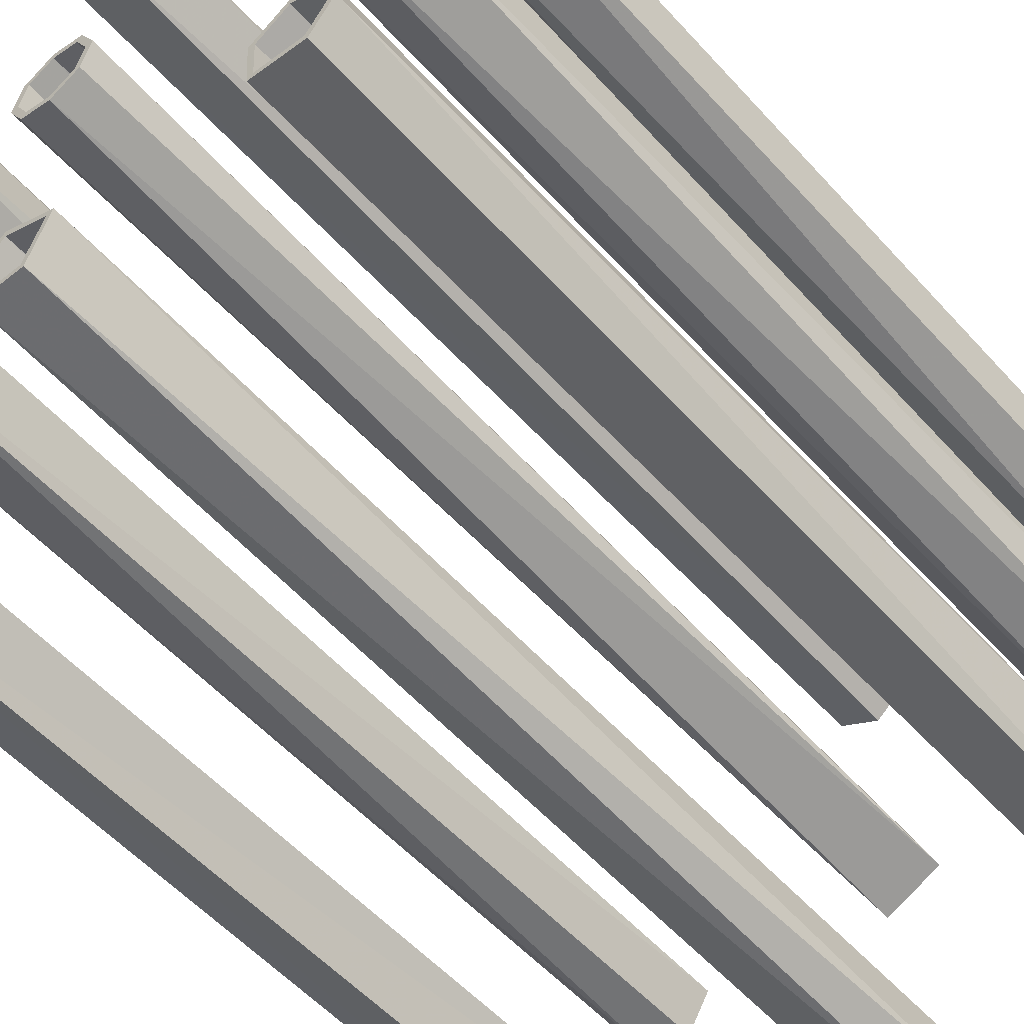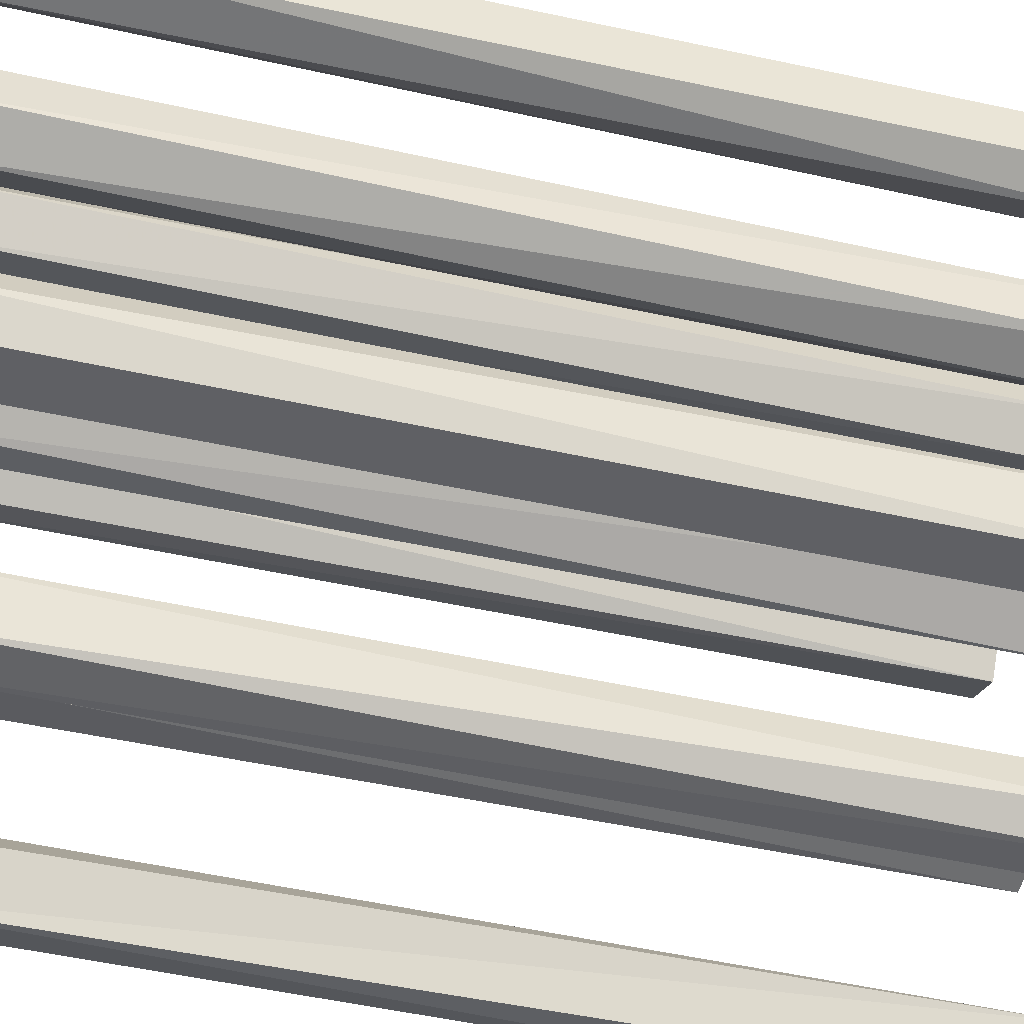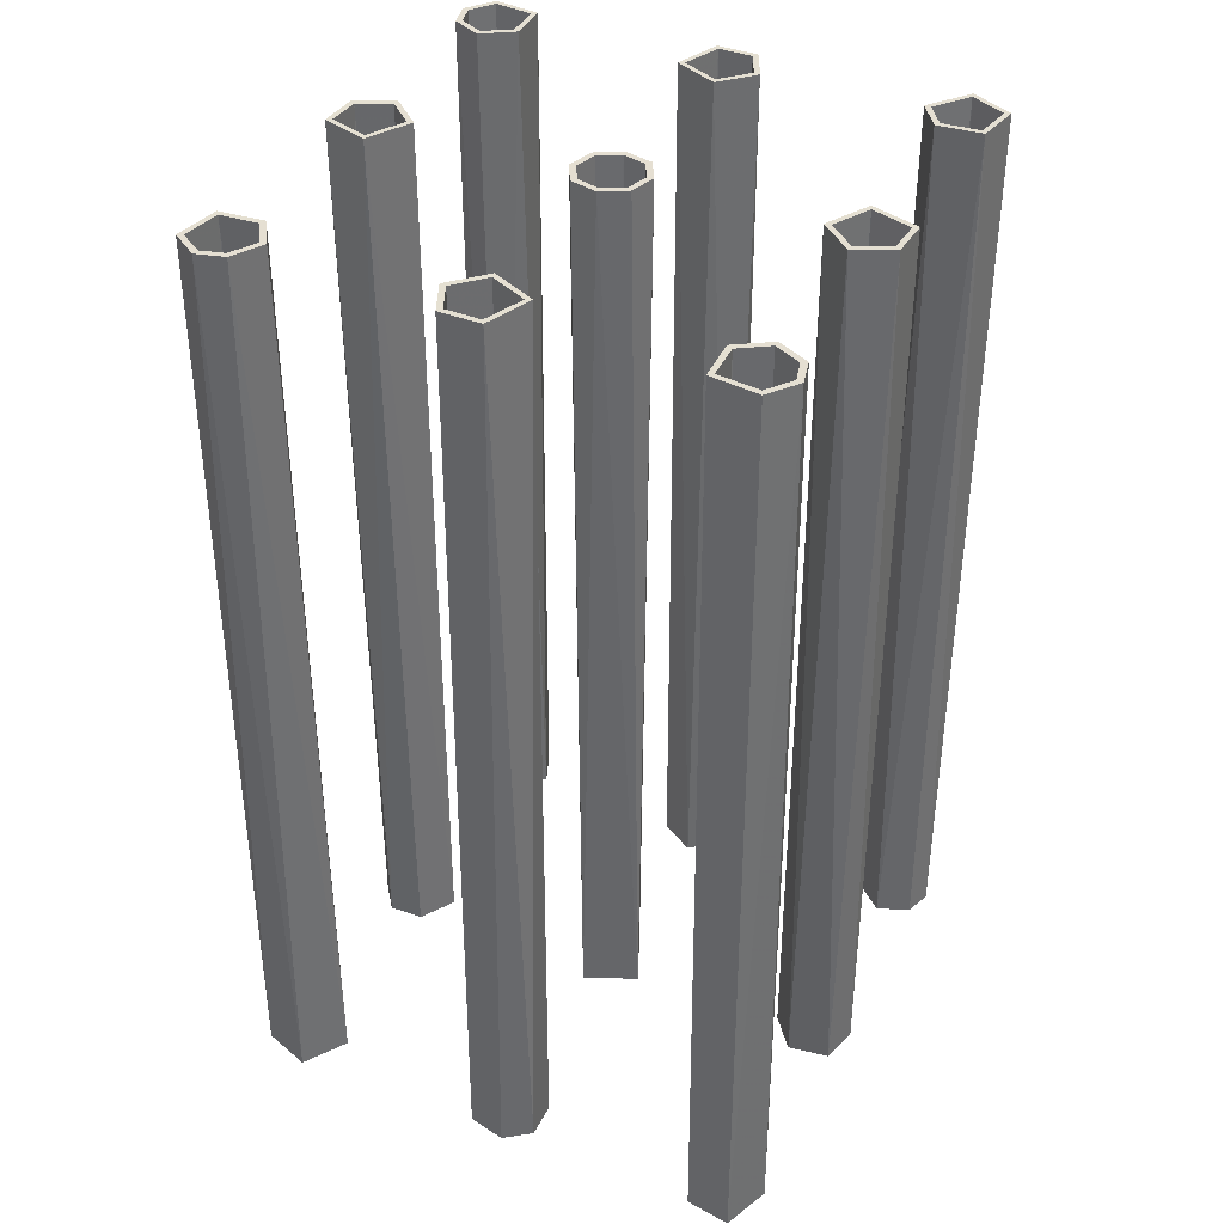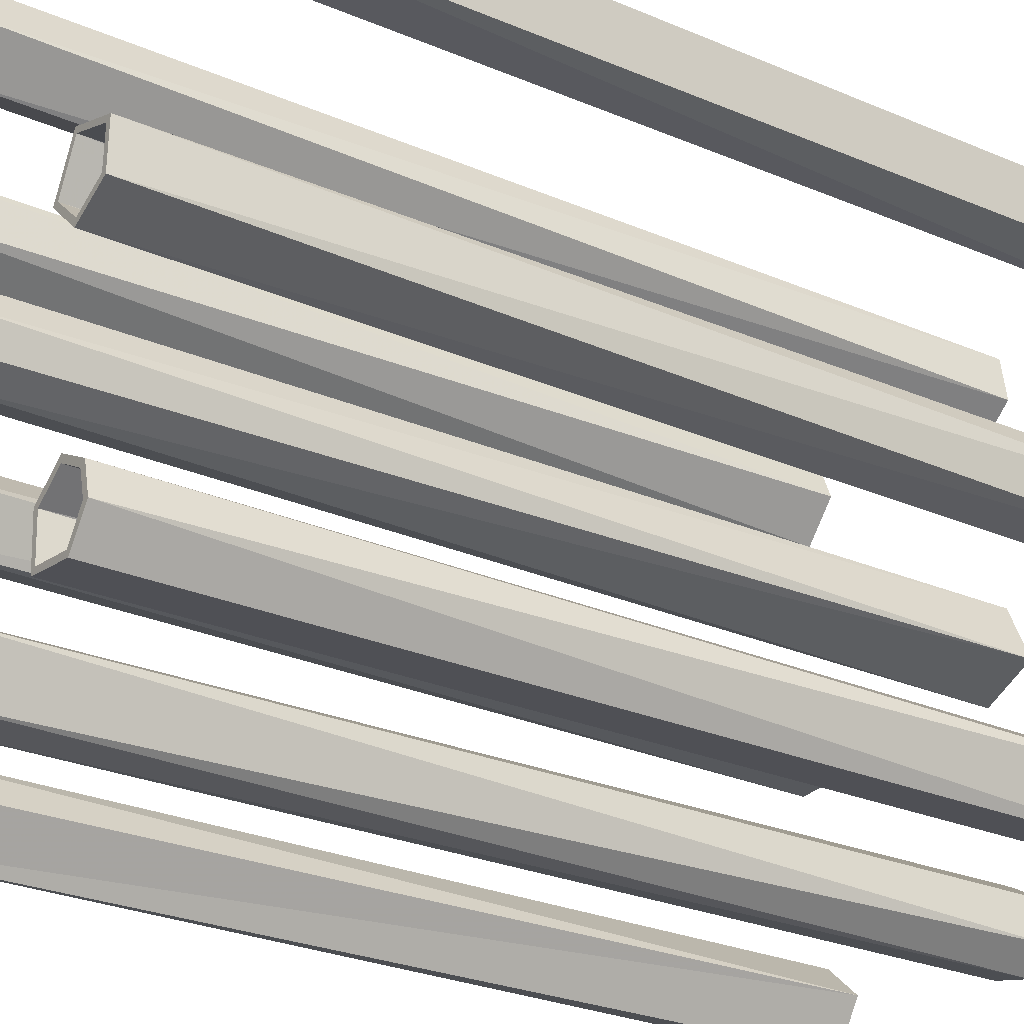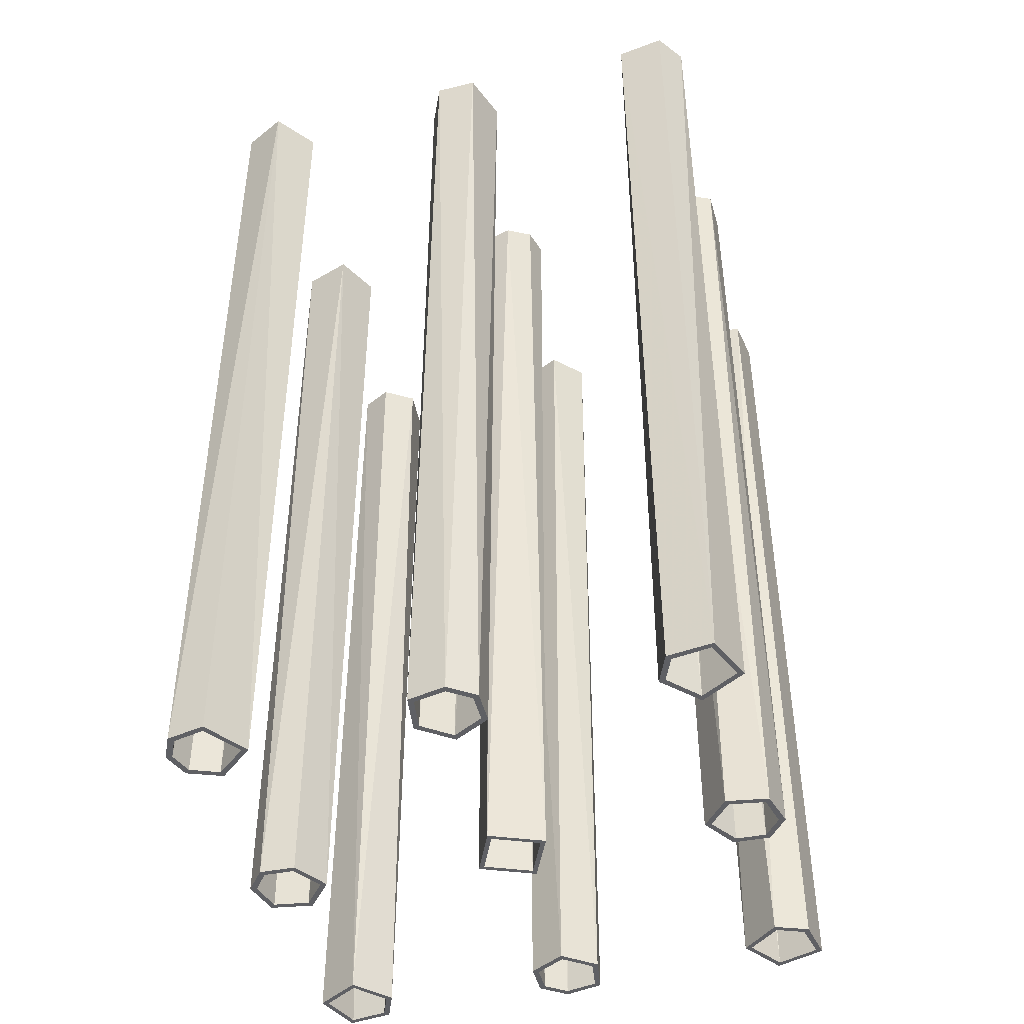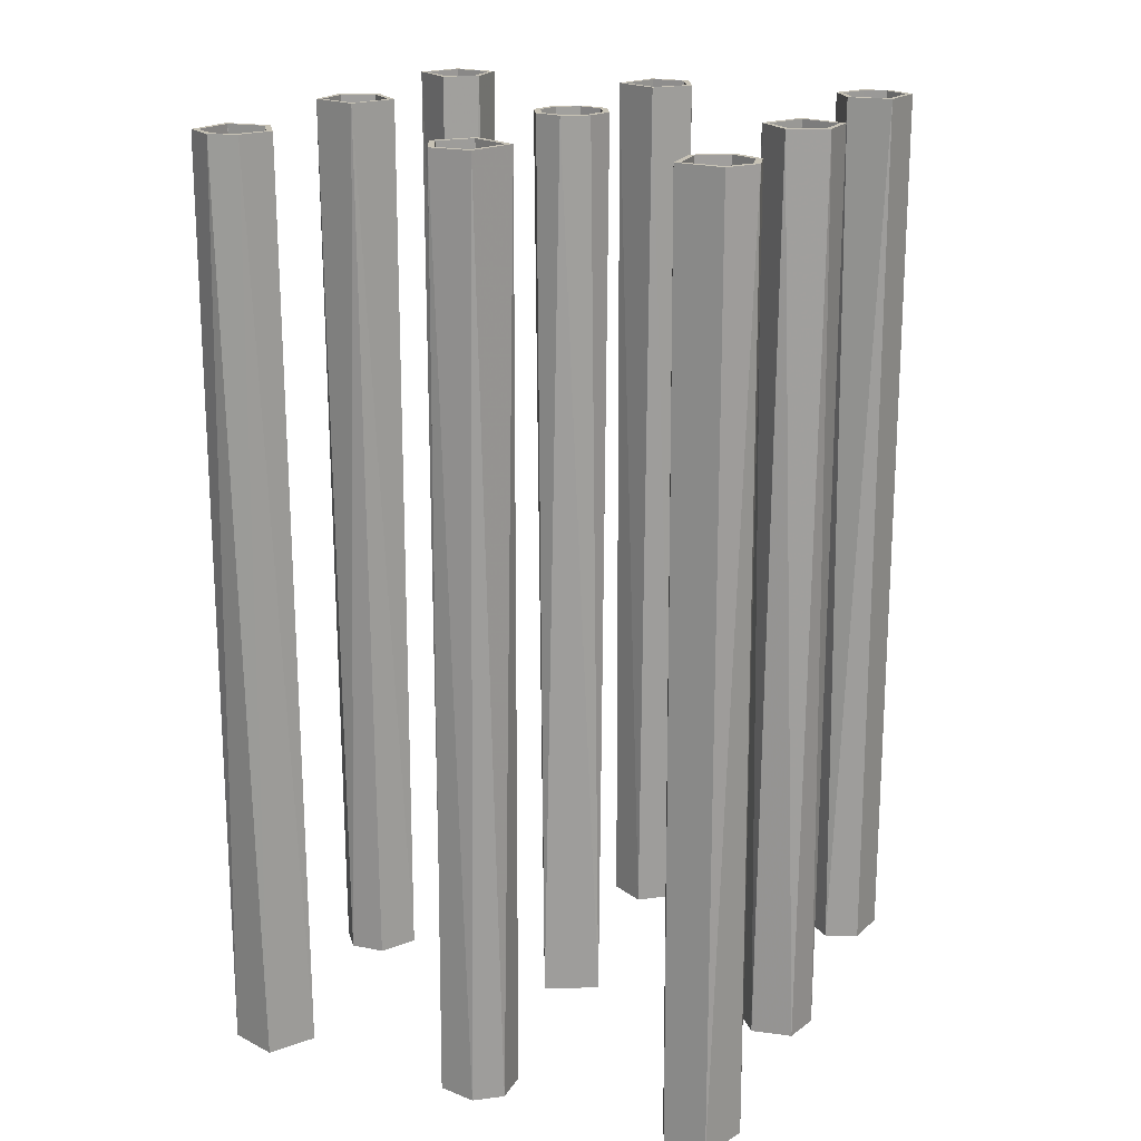
<metadata>
{"format":"obj","ext":"obj","renderer":"f3d","projection":"perspective","resolution":1024,"background":"white","views":[{"elev":-54.8,"azim":-139.1,"up":"+Z"},{"elev":-52.5,"azim":-103.2,"up":"+Z"},{"elev":37.4,"azim":25.7,"up":"+Y"},{"elev":-27.0,"azim":-123.8,"up":"+Z"},{"elev":-43.7,"azim":-165.3,"up":"+Y"},{"elev":19.0,"azim":-66.9,"up":"+Y"}]}
</metadata>
<code>
o Tubes_02
v -0.2931 0.003256 0.3457
v -0.3269 1.422 0.3034
v -0.2946 1.422 0.353
v -0.348 0.003256 0.2959
v -0.3961 1.422 0.3082
v -0.3985 0.003256 0.316
v -0.4095 0.003256 0.3843
v -0.4077 1.422 0.3812
v -0.3633 1.422 0.4125
v -0.3357 0.003256 0.4118
v -0.3204 1.422 0.4012
v 0.05136 0.003256 0.3269
v 0.05789 1.422 0.3318
v 0.05296 0.003256 0.3812
v -0.003608 0.003256 0.2937
v -0.01208 1.422 0.2958
v -0.05436 0.003256 0.3333
v -0.05946 1.422 0.3459
v -0.04443 0.003256 0.3967
v -0.03262 1.422 0.4041
v 0.01356 0.003256 0.4109
v 0.03149 1.422 0.4059
v 0.4118 0.003256 0.3357
v 0.4012 1.422 0.3204
v 0.4125 1.422 0.3633
v 0.3457 0.003256 0.2931
v 0.353 1.422 0.2946
v 0.3034 1.422 0.3269
v 0.2959 0.003256 0.348
v 0.3082 1.422 0.3961
v 0.316 0.003256 0.3985
v 0.3843 0.003256 0.4095
v 0.3812 1.422 0.4077
v -0.3333 0.003256 -0.05436
v -0.3459 1.422 -0.05946
v -0.2958 1.422 -0.01208
v -0.2937 0.003256 -0.003608
v -0.3967 0.003256 -0.04443
v -0.4041 1.422 -0.03262
v -0.4109 0.003256 0.01356
v -0.4059 1.422 0.03149
v -0.3812 0.003256 0.05296
v -0.3318 1.422 0.05789
v -0.3269 0.003256 0.05136
v 0.02296 0.003256 -0.05789
v 0.03636 1.422 -0.04574
v 0.05743 1.422 -0.006473
v 0.05789 0.003256 0.02296
v -0.006474 1.422 -0.05743
v -0.05789 0.003256 -0.02296
v -0.04574 1.422 -0.03636
v -0.05743 1.422 0.006474
v -0.02296 0.003256 0.05789
v -0.03636 1.422 0.04574
v 0.006474 1.422 0.05743
v 0.04574 1.422 0.03636
v 0.3812 0.003256 -0.05296
v 0.4059 1.422 -0.03149
v 0.4109 0.003256 -0.01356
v 0.3318 1.422 -0.05789
v 0.3269 0.003256 -0.05136
v 0.2937 0.003256 0.003608
v 0.2958 1.422 0.01208
v 0.3333 0.003256 0.05436
v 0.3459 1.422 0.05946
v 0.3967 0.003256 0.04443
v 0.4041 1.422 0.03262
v -0.316 0.003256 -0.3985
v -0.3082 1.422 -0.3961
v -0.2959 0.003256 -0.348
v -0.3843 0.003256 -0.4095
v -0.3812 1.422 -0.4077
v -0.4125 1.422 -0.3633
v -0.4118 0.003256 -0.3357
v -0.4012 1.422 -0.3204
v -0.3457 0.003256 -0.2931
v -0.353 1.422 -0.2946
v -0.3034 1.422 -0.3269
v 0.04443 0.003256 -0.3967
v 0.05946 1.422 -0.3459
v 0.05436 0.003256 -0.3333
v 0.03262 1.422 -0.4041
v -0.01356 0.003256 -0.4109
v -0.03149 1.422 -0.4059
v -0.05296 0.003256 -0.3812
v -0.05789 1.422 -0.3318
v -0.05136 0.003256 -0.3269
v 0.003608 0.003256 -0.2937
v 0.01208 1.422 -0.2958
v 0.3935 0.003256 -0.3985
v 0.4077 1.422 -0.3812
v 0.4124 0.003256 -0.3583
v 0.3422 1.422 -0.4157
v 0.3357 0.003256 -0.4118
v 0.2931 0.003256 -0.3457
v 0.2946 1.422 -0.353
v 0.3269 1.422 -0.3034
v 0.348 0.003256 -0.2959
v 0.3961 1.422 -0.3082
v 0.3985 0.003256 -0.316
v -0.303 0.003326 0.347
v -0.3313 1.422 0.3123
v -0.3046 1.422 0.3535
v -0.3497 0.003316 0.3057
v -0.3893 1.422 0.3155
v -0.3907 0.003277 0.3222
v -0.4009 0.003296 0.3793
v -0.3985 1.422 0.3773
v -0.3616 1.422 0.4027
v -0.3389 0.003333 0.4023
v -0.3266 1.422 0.3934
v 0.04273 0.003278 0.3319
v 0.0486 1.422 0.3355
v 0.04394 0.003305 0.3769
v -0.003019 0.003266 0.3037
v -0.01039 1.422 0.3057
v -0.04507 0.003297 0.337
v -0.0496 1.422 0.3476
v -0.03707 0.003302 0.3899
v -0.02712 1.422 0.3958
v 0.01155 0.003298 0.4011
v 0.02586 1.422 0.3977
v 0.4023 0.003333 0.3389
v 0.3934 1.422 0.3266
v 0.4027 1.422 0.3616
v 0.347 0.003326 0.303
v 0.3535 1.422 0.3046
v 0.3123 1.422 0.3313
v 0.3057 0.003316 0.3497
v 0.3155 1.422 0.3893
v 0.3222 0.003277 0.3907
v 0.3793 0.003296 0.4009
v 0.3773 1.422 0.3985
v -0.337 0.003297 -0.04507
v -0.3476 1.422 -0.0496
v -0.3057 1.422 -0.01039
v -0.3037 0.003266 -0.003019
v -0.3899 0.003302 -0.03707
v -0.3958 1.422 -0.02712
v -0.4011 0.003298 0.01155
v -0.3977 1.422 0.02586
v -0.3769 0.003305 0.04394
v -0.3355 1.422 0.0486
v -0.3319 0.003278 0.04273
v 0.01927 0.003365 -0.0486
v 0.03011 1.422 -0.03794
v 0.0475 1.422 -0.005314
v 0.0486 0.003365 0.01927
v -0.005314 1.422 -0.0475
v -0.0486 0.003365 -0.01927
v -0.03794 1.422 -0.03011
v -0.0475 1.422 0.005314
v -0.01927 0.003365 0.0486
v -0.03011 1.422 0.03794
v 0.005314 1.422 0.0475
v 0.03794 1.422 0.03011
v 0.3769 0.003305 -0.04394
v 0.3977 1.422 -0.02586
v 0.4011 0.003298 -0.01155
v 0.3355 1.422 -0.0486
v 0.3319 0.003278 -0.04273
v 0.3037 0.003266 0.003019
v 0.3057 1.422 0.0104
v 0.337 0.003297 0.04507
v 0.3476 1.422 0.0496
v 0.3899 0.003302 0.03707
v 0.3958 1.422 0.02712
v -0.3222 0.003277 -0.3907
v -0.3155 1.422 -0.3893
v -0.3057 0.003316 -0.3497
v -0.3793 0.003296 -0.4009
v -0.3773 1.422 -0.3985
v -0.4027 1.422 -0.3616
v -0.4023 0.003333 -0.3389
v -0.3934 1.422 -0.3266
v -0.347 0.003326 -0.303
v -0.3535 1.422 -0.3046
v -0.3123 1.422 -0.3313
v 0.03707 0.003302 -0.3899
v 0.0496 1.422 -0.3476
v 0.04507 0.003297 -0.337
v 0.02712 1.422 -0.3958
v -0.01155 0.003298 -0.4011
v -0.02586 1.422 -0.3977
v -0.04394 0.003305 -0.3769
v -0.0486 1.422 -0.3355
v -0.04273 0.003278 -0.3319
v 0.003019 0.003266 -0.3037
v 0.01039 1.422 -0.3057
v 0.3872 0.003296 -0.3907
v 0.3987 1.422 -0.3767
v 0.4024 0.003276 -0.3577
v 0.3444 1.422 -0.406
v 0.3395 0.003264 -0.4025
v 0.303 0.00328 -0.3469
v 0.3046 1.422 -0.3527
v 0.3313 1.422 -0.3123
v 0.3497 0.003316 -0.3057
v 0.3893 1.422 -0.3155
v 0.3912 0.003281 -0.3228
f 1 2 3
f 2 1 4
f 4 5 2
f 6 5 4
f 7 5 6
f 7 8 5
f 7 9 8
f 10 9 7
f 10 11 9
f 1 3 11
f 1 11 10
f 12 13 14
f 15 13 12
f 15 16 13
f 17 18 16
f 17 16 15
f 19 18 17
f 19 20 18
f 21 22 20
f 21 20 19
f 14 22 21
f 14 13 22
f 23 24 25
f 26 27 24
f 26 24 23
f 26 28 27
f 29 28 26
f 29 30 28
f 31 30 29
f 32 30 31
f 32 33 30
f 32 25 33
f 23 25 32
f 34 35 36
f 34 36 37
f 38 35 34
f 38 39 35
f 40 41 39
f 40 39 38
f 42 41 40
f 42 43 41
f 44 43 42
f 37 43 44
f 37 36 43
f 45 46 47
f 45 47 48
f 45 49 46
f 50 51 49
f 50 49 45
f 50 52 51
f 53 54 52
f 53 52 50
f 53 55 54
f 48 56 55
f 48 55 53
f 48 47 56
f 57 58 59
f 57 60 58
f 61 60 57
f 62 60 61
f 62 63 60
f 64 65 63
f 64 63 62
f 66 65 64
f 66 67 65
f 59 58 67
f 59 67 66
f 68 69 70
f 71 69 68
f 71 72 69
f 71 73 72
f 74 73 71
f 74 75 73
f 76 77 75
f 76 75 74
f 76 78 77
f 70 78 76
f 70 69 78
f 79 80 81
f 79 82 80
f 83 84 82
f 83 82 79
f 85 84 83
f 85 86 84
f 87 86 85
f 88 86 87
f 88 89 86
f 81 80 89
f 81 89 88
f 90 91 92
f 90 93 91
f 94 93 90
f 95 96 93
f 95 93 94
f 95 97 96
f 98 97 95
f 98 99 97
f 100 99 98
f 92 99 100
f 92 91 99
f 103 102 101
f 104 101 102
f 102 105 104
f 104 105 106
f 106 105 107
f 105 108 107
f 108 109 107
f 107 109 110
f 109 111 110
f 111 103 101
f 110 111 101
f 114 113 112
f 112 113 115
f 113 116 115
f 116 118 117
f 115 116 117
f 117 118 119
f 118 120 119
f 120 122 121
f 119 120 121
f 121 122 114
f 122 113 114
f 125 124 123
f 124 127 126
f 123 124 126
f 127 128 126
f 126 128 129
f 128 130 129
f 129 130 131
f 131 130 132
f 130 133 132
f 133 125 132
f 132 125 123
f 136 135 134
f 137 136 134
f 134 135 138
f 135 139 138
f 139 141 140
f 138 139 140
f 140 141 142
f 141 143 142
f 142 143 144
f 144 143 137
f 143 136 137
f 147 146 145
f 148 147 145
f 146 149 145
f 149 151 150
f 145 149 150
f 151 152 150
f 152 154 153
f 150 152 153
f 154 155 153
f 155 156 148
f 153 155 148
f 156 147 148
f 159 158 157
f 158 160 157
f 157 160 161
f 161 160 162
f 160 163 162
f 163 165 164
f 162 163 164
f 164 165 166
f 165 167 166
f 167 158 159
f 166 167 159
f 170 169 168
f 168 169 171
f 169 172 171
f 172 173 171
f 171 173 174
f 173 175 174
f 175 177 176
f 174 175 176
f 177 178 176
f 176 178 170
f 178 169 170
f 181 180 179
f 180 182 179
f 182 184 183
f 179 182 183
f 183 184 185
f 184 186 185
f 185 186 187
f 187 186 188
f 186 189 188
f 189 180 181
f 188 189 181
f 192 191 190
f 191 193 190
f 190 193 194
f 193 196 195
f 194 193 195
f 196 197 195
f 195 197 198
f 197 199 198
f 198 199 200
f 200 199 192
f 199 191 192
f 43 36 136 143
f 5 8 108 105
f 16 18 118 116
f 80 82 182 180
f 33 25 125 133
f 13 16 116 113
f 93 96 196 193
f 37 44 144 137
f 39 41 141 139
f 91 93 193 191
f 36 35 135 136
f 28 30 130 128
f 21 19 119 121
f 85 83 183 185
f 63 65 165 163
f 1 10 110 101
f 34 37 137 134
f 31 29 129 131
f 95 94 194 195
f 72 73 173 172
f 60 63 163 160
f 40 38 138 140
f 9 11 111 109
f 49 51 151 149
f 18 20 120 118
f 82 84 184 182
f 86 89 189 186
f 68 70 170 168
f 8 9 109 108
f 23 32 132 123
f 89 80 180 189
f 48 53 153 148
f 96 97 197 196
f 75 77 177 175
f 61 57 157 161
f 2 5 105 102
f 58 60 160 158
f 56 47 147 156
f 3 2 102 103
f 26 23 123 126
f 25 24 124 125
f 4 1 101 104
f 92 100 200 192
f 87 85 185 187
f 19 17 117 119
f 65 67 167 165
f 52 54 154 152
f 57 59 159 157
f 59 66 166 159
f 15 12 112 115
f 99 91 191 199
f 84 86 186 184
f 51 52 152 151
f 24 27 127 124
f 74 71 171 174
f 35 39 139 135
f 67 58 158 167
f 66 64 164 166
f 45 48 148 145
f 62 61 161 162
f 47 46 146 147
f 29 26 126 129
f 6 4 104 106
f 69 72 172 169
f 17 15 115 117
f 10 7 107 110
f 77 78 178 177
f 44 42 142 144
f 11 3 103 111
f 46 49 149 146
f 98 95 195 198
f 20 22 122 120
f 41 43 143 141
f 38 34 134 138
f 27 28 128 127
f 81 88 188 181
f 78 69 169 178
f 55 56 156 155
f 70 76 176 170
f 53 50 150 153
f 14 21 121 114
f 54 55 155 154
f 76 74 174 176
f 7 6 106 107
f 83 79 179 183
f 71 68 168 171
f 50 45 145 150
f 30 33 133 130
f 73 75 175 173
f 79 81 181 179
f 22 13 113 122
f 42 40 140 142
f 12 14 114 112
f 88 87 187 188
f 100 98 198 200
f 94 90 190 194
f 97 99 199 197
f 90 92 192 190
f 64 62 162 164
f 32 31 131 132

</code>
